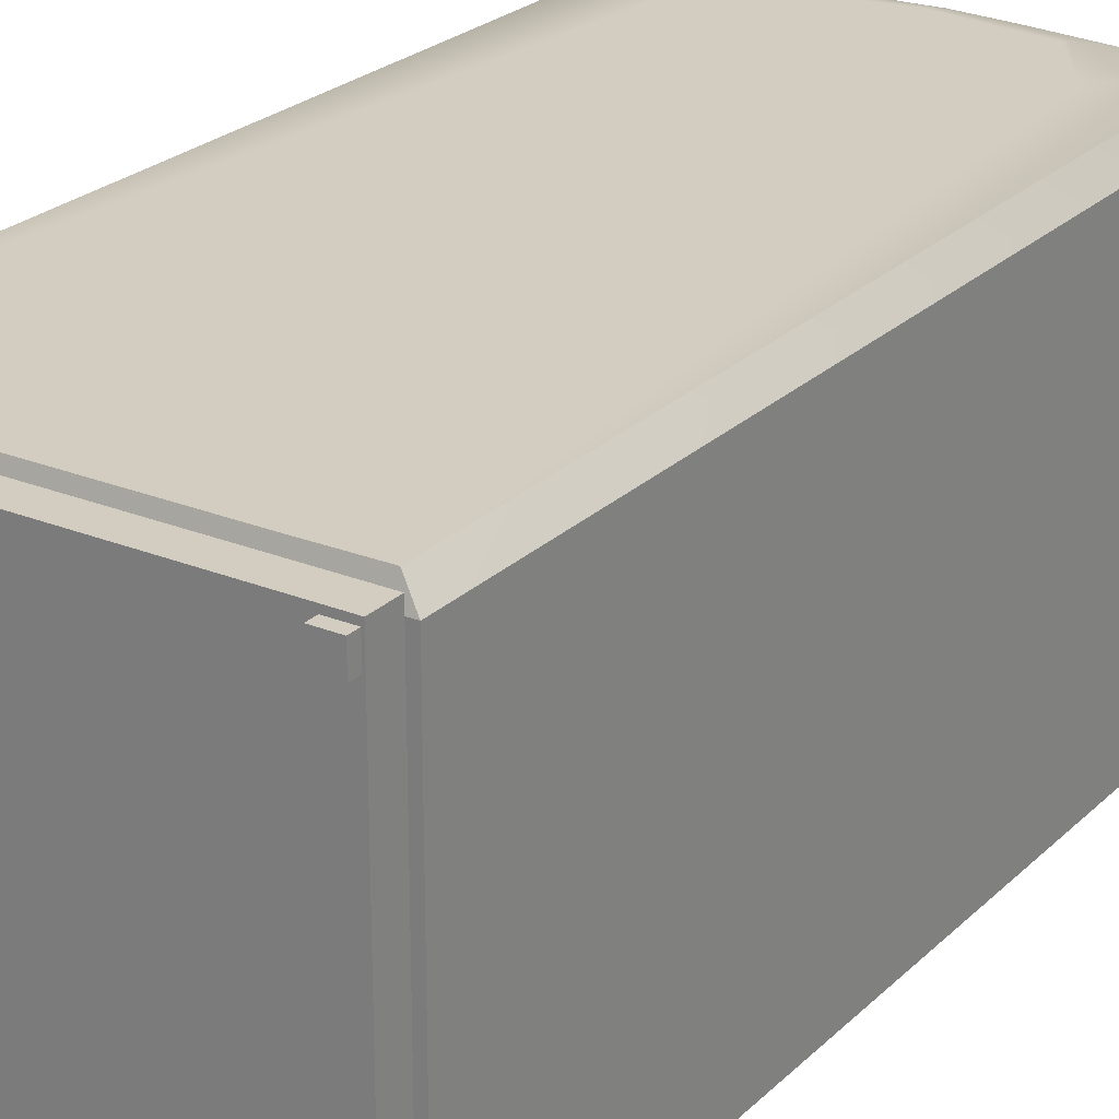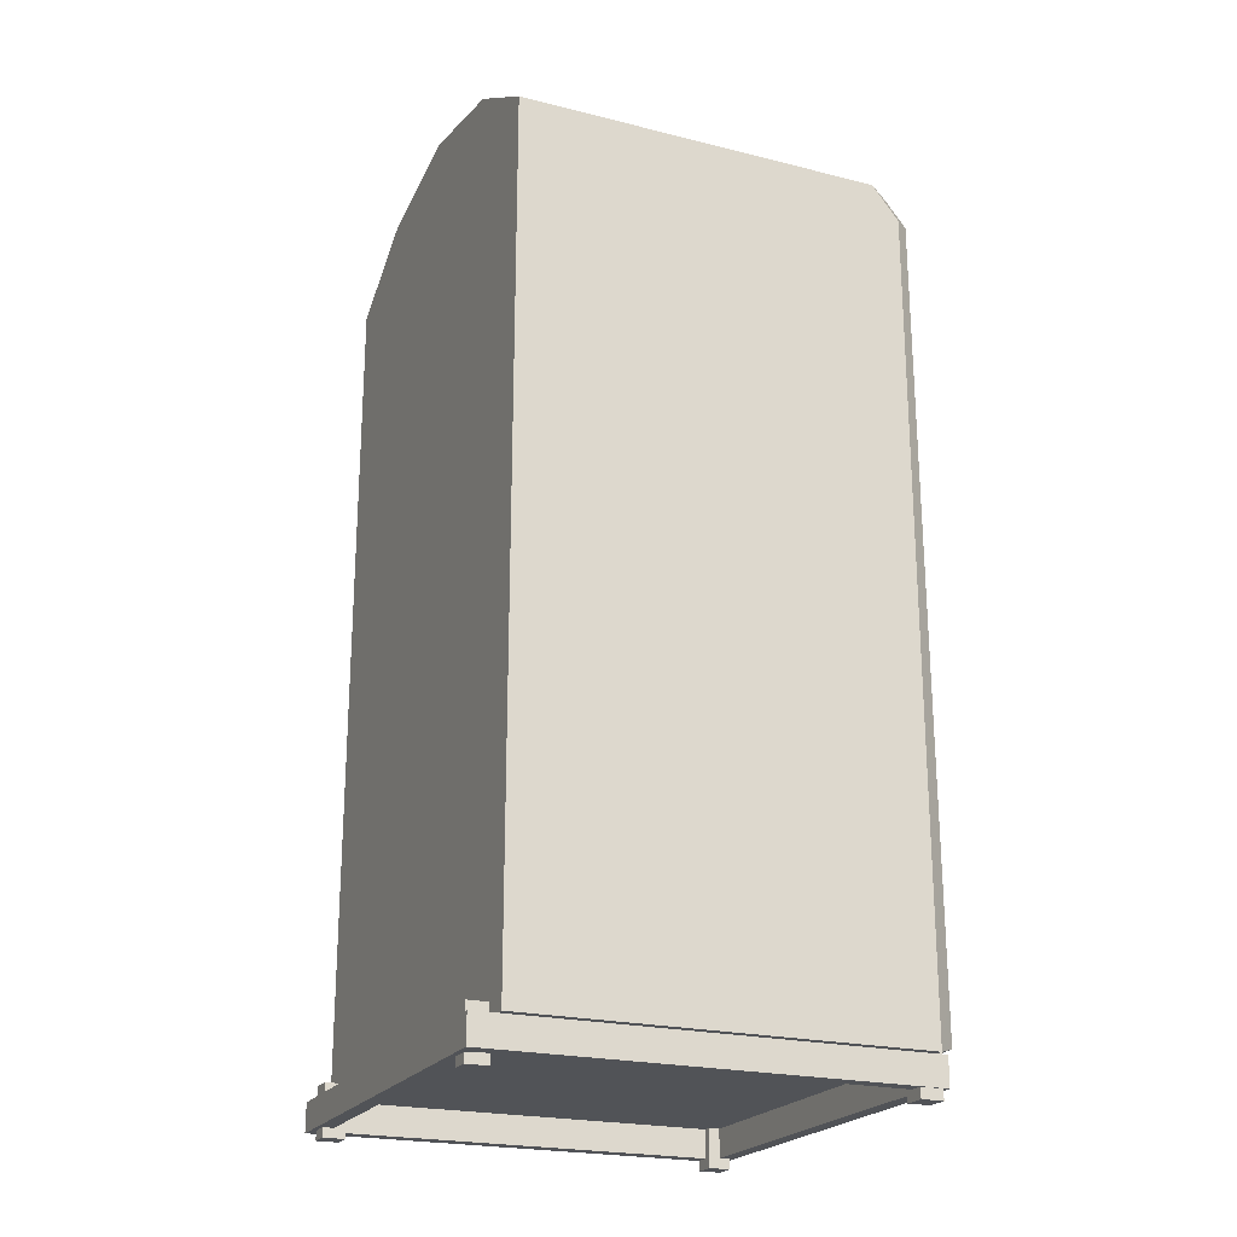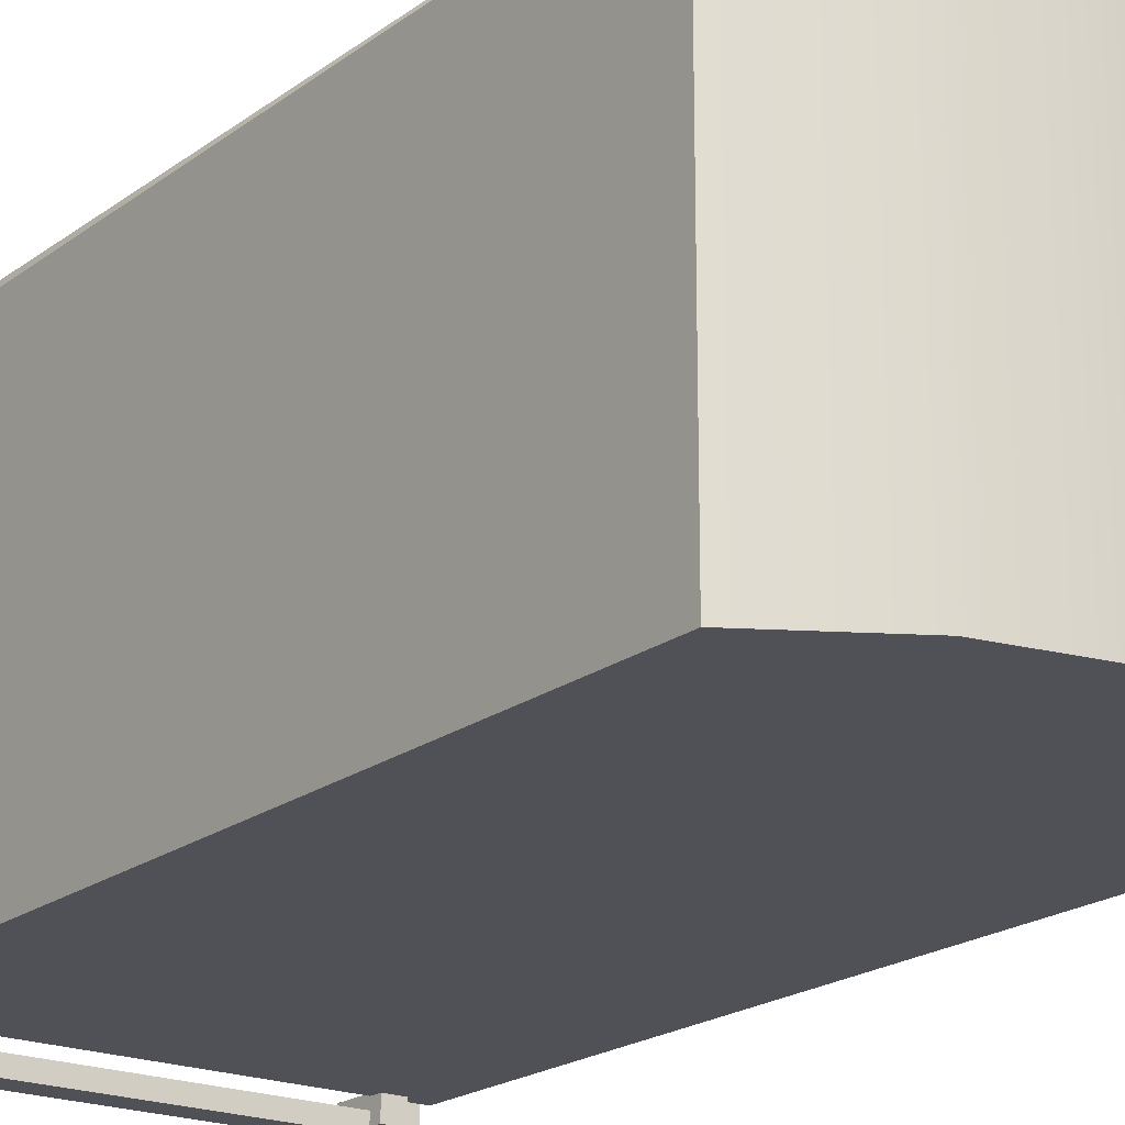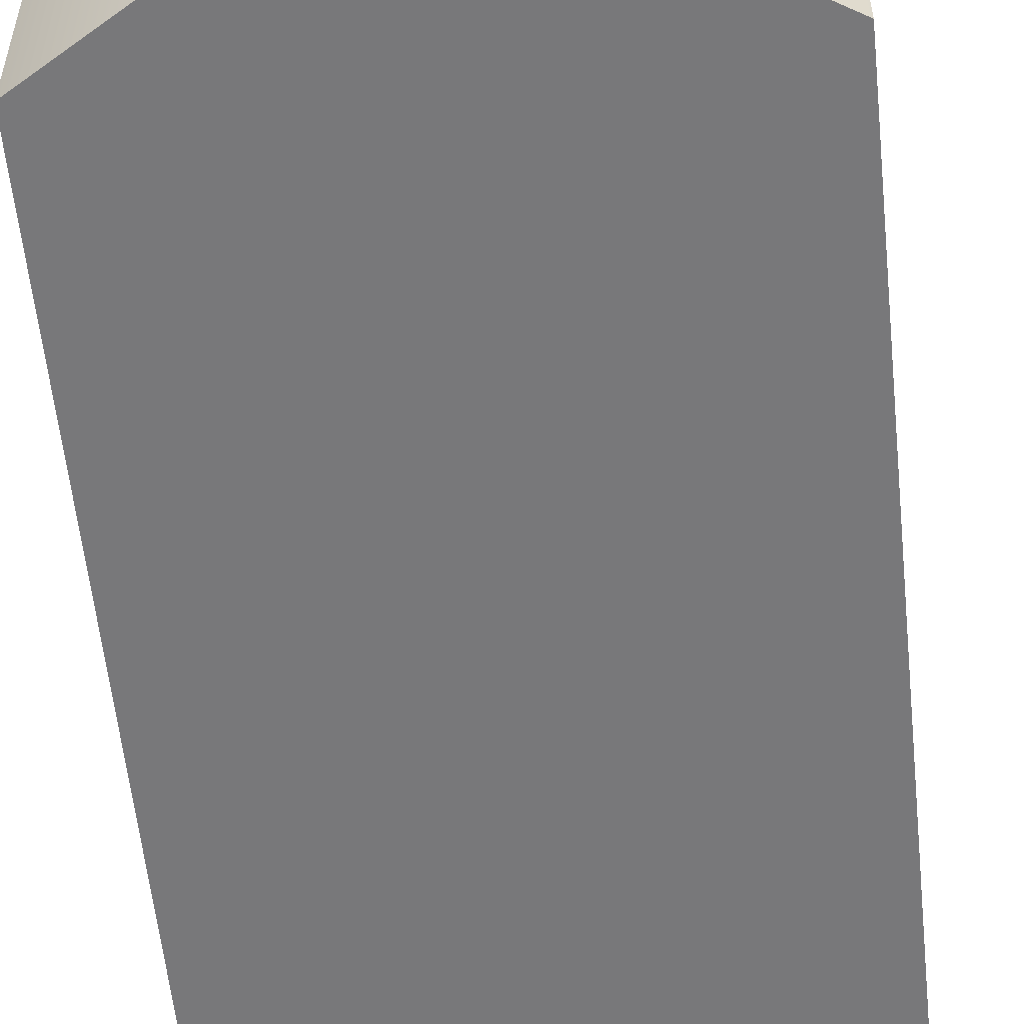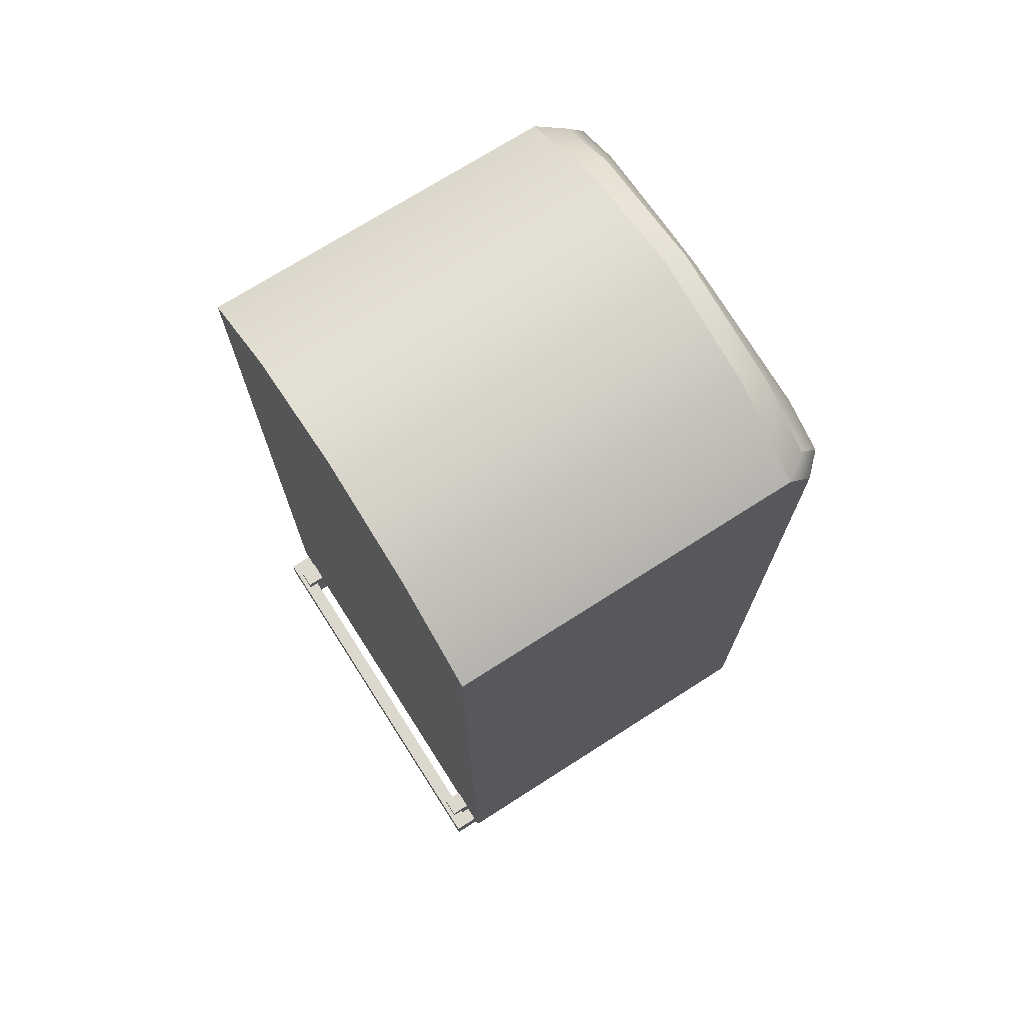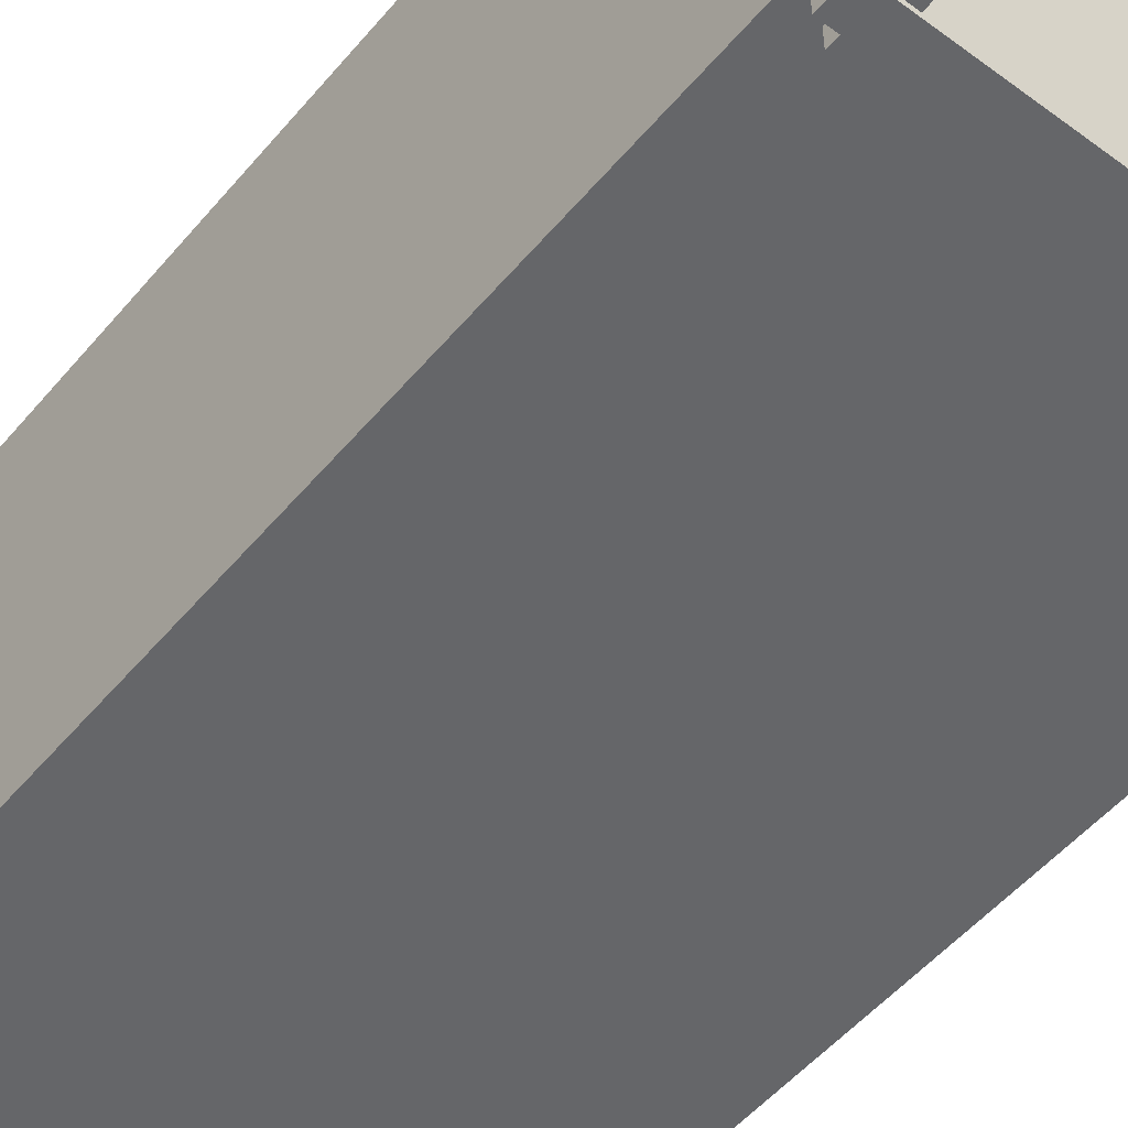
<metadata>
{"format":"obj","ext":"obj","renderer":"f3d","projection":"perspective","resolution":1024,"background":"white","views":[{"elev":24.7,"azim":33.7,"up":"+Z"},{"elev":-22.0,"azim":-113.7,"up":"+Y"},{"elev":-20.3,"azim":143.1,"up":"+Z"},{"elev":-57.6,"azim":-174.1,"up":"+Z"},{"elev":72.3,"azim":-122.6,"up":"+Y"},{"elev":-51.8,"azim":-38.7,"up":"+Z"}]}
</metadata>
<code>
o Cube
v 0 1.797 -0.3895
v -0.2608 1.745 -0.3895
v 0 -0.08161 -0.3895
v 0 -0.09326 -0.3895
v 0 -0.08161 0.4584
v -0.3 -0.08161 0.4584
v 0 -0.09326 -0.4415
v 0 -0.09326 0.4415
v 0 -0.09326 -0.4089
v 0 -0.09326 0.4089
v -0.3 1.47 0.4584
v 0 -0.1518 -0.4415
v 0 -0.1518 0.4415
v 0 -0.1518 -0.4089
v 0 -0.1518 0.4089
v -0.2116 1.615 0.4584
v -0.4415 -0.09326 0.4415
v -0.4415 -0.09326 -0.4415
v -0.4089 -0.09326 -0.4089
v 0 1.597 0.4584
v 0 1.444 0.4584
v 0 1.532 0.4584
v 0 -0.08015 0.4584
v -0.4089 -0.09326 0.4089
v -0.4415 -0.1518 -0.4415
v -0.4415 -0.1518 0.4415
v -0.4089 -0.1518 -0.4089
v -0.4089 -0.1518 0.4089
v -0.4375 -0.173 0.4309
v -0.4375 -0.06877 0.4309
v -0.4375 -0.173 0.3854
v -0.4375 -0.06877 0.3854
v -0.392 -0.173 0.4309
v -0.392 -0.06877 0.4309
v -0.392 -0.173 0.3854
v -0.392 -0.06877 0.3854
v -0.2673 -0.08015 0.4584
v -0.2673 1.444 0.4584
v -0.1971 1.572 0.4584
v -0.4039 -0.1709 -0.3854
v -0.4039 -0.1709 -0.4309
v -0.4039 -0.06795 -0.4309
v -0.4039 -0.06795 -0.3854
v -0.3618 -0.1709 -0.3854
v -0.3618 -0.06795 -0.3854
v -0.3618 -0.1709 -0.4309
v -0.3618 -0.06795 -0.4309
v -0.4584 1.627 -0.3895
v -0.4584 -0.09326 -0.3895
v 0 1.35 0.4698
v 0 1.129 0.4698
v -0.1995 1.129 0.4698
v -0.1995 1.35 0.4698
v 0 1.647 0.4584
v -0.3171 1.621 0.4584
v -0.1038 1.689 0.4429
v 0 1.696 0.4433
v 0.2608 1.745 -0.3895
v 0.3 -0.08161 0.4584
v 0.3 1.47 0.4584
v 0.2116 1.615 0.4584
v 0.4415 -0.09326 0.4415
v 0.4415 -0.09326 -0.4415
v 0.4089 -0.09326 -0.4089
v 0.4089 -0.09326 0.4089
v 0 1.636 0.4584
v -0.2927 -0.08128 0.4584
v -0.2927 1.464 0.4584
v -0.2084 1.605 0.4584
v 0.4415 -0.1518 -0.4415
v 0.4415 -0.1518 0.4415
v 0.4089 -0.1518 -0.4089
v 0 1.604 0.4584
v -0.2721 -0.08037 0.4584
v -0.2721 1.448 0.4584
v -0.1993 1.579 0.4584
v 0.4089 -0.1518 0.4089
v 0.4375 -0.173 0.4309
v 0.4375 -0.06877 0.4309
v 0 0.7639 0.4605
v 0 0.5998 0.4605
v -0.2505 0.5998 0.4605
v -0.2505 0.7639 0.4605
v 0.4375 -0.173 0.3854
v 0.4375 -0.06877 0.3854
v -0.2505 0.7523 0.4605
v 0 0.7523 0.4605
v 0.392 -0.173 0.4309
v 0 0.6089 0.4605
v -0.2505 0.6089 0.4605
v 0.392 -0.06877 0.4309
v 0 0.5135 0.4605
v 0 0.3494 0.4605
v -0.2505 0.3494 0.4605
v -0.2505 0.5135 0.4605
v -0.2505 0.5019 0.4605
v 0 0.5019 0.4605
v 0.392 -0.173 0.3854
v 0 0.3585 0.4605
v -0.2505 0.3585 0.4605
v 0.392 -0.06877 0.3854
v 0 0.2971 0.4605
v 0 0.1331 0.4605
v -0.2505 0.1331 0.4605
v -0.2505 0.2971 0.4605
v 0.2673 -0.08015 0.4584
v -0.2505 0.2855 0.4605
v 0 0.2855 0.4605
v 0.2673 1.444 0.4584
v 0 0.1421 0.4605
v -0.2505 0.1421 0.4605
v 0 1.037 0.4605
v 0 0.8731 0.4605
v -0.2505 0.8731 0.4605
v -0.2505 1.037 0.4605
v 0.1971 1.572 0.4584
v -0.2505 1.026 0.4605
v 0 1.026 0.4605
v 0.4039 -0.1709 -0.3854
v 0 0.8822 0.4605
v -0.2505 0.8822 0.4605
v 0.4039 -0.1709 -0.4309
v -0.4281 -0.08001 0.4584
v -0.4584 -0.09326 0.4189
v -0.4188 1.625 0.4164
v -0.4584 1.627 0.3625
v 0.4039 -0.06795 -0.4309
v 0.4039 -0.06795 -0.3854
v 0.3618 -0.1709 -0.3854
v 0 -0.09326 0.4189
v 0 1.763 0.4147
v 0 1.797 0.3626
v -0.2608 1.745 0.3626
v -0.2808 1.708 0.4166
v -0.4584 1.558 0.4185
v -0.4191 1.573 0.4584
v 0.3618 -0.06795 -0.3854
v 0.3618 -0.1709 -0.4309
v 0.3618 -0.06795 -0.4309
v 0.4584 1.627 -0.3895
v 0.4584 -0.09326 -0.3895
v 0.1995 1.129 0.4698
v 0.1995 1.35 0.4698
v 0.3171 1.621 0.4584
v 0.1038 1.689 0.4429
v 0.2927 -0.08128 0.4584
v 0.2927 1.464 0.4584
v 0.2084 1.605 0.4584
v 0.2721 -0.08037 0.4584
v 0.2721 1.448 0.4584
v 0.1993 1.579 0.4584
v 0.2505 0.5998 0.4605
v 0.2505 0.7639 0.4605
v 0.2505 0.7523 0.4605
v 0.2505 0.6089 0.4605
v 0.2505 0.3494 0.4605
v 0.2505 0.5135 0.4605
v 0.2505 0.5019 0.4605
v 0.2505 0.3585 0.4605
v 0.2505 0.1331 0.4605
v 0.2505 0.2971 0.4605
v 0.2505 0.2855 0.4605
v 0.2505 0.1421 0.4605
v 0.2505 0.8731 0.4605
v 0.2505 1.037 0.4605
v 0.2505 1.026 0.4605
v 0.2505 0.8822 0.4605
v 0.4281 -0.08001 0.4584
v 0.4584 -0.09326 0.4189
v 0.4188 1.625 0.4164
v 0.4584 1.627 0.3625
v 0.2608 1.745 0.3626
v 0.2808 1.708 0.4166
v 0.4584 1.558 0.4185
v 0.4191 1.573 0.4584
f 41 47 46
f 70 7 63
f 88 101 98
f 46 45 44
f 1 133 132
f 144 61 60
f 44 43 40
f 40 42 41
f 41 44 40
f 131 145 173
f 131 56 57
f 127 119 122
f 24 18 17
f 137 138 129
f 8 24 17
f 12 27 25
f 167 118 120
f 116 20 22
f 162 102 108
f 128 129 119
f 13 28 15
f 25 28 26
f 3 48 1
f 19 7 18
f 91 85 101
f 152 89 81
f 124 4 130
f 32 35 31
f 36 33 35
f 35 29 31
f 32 34 36
f 74 38 75
f 172 1 132
f 18 26 17
f 7 25 18
f 24 27 19
f 34 29 33
f 171 58 172
f 129 122 119
f 10 28 24
f 66 151 148
f 74 23 37
f 49 3 4
f 174 140 171
f 98 85 84
f 17 13 8
f 149 106 23
f 19 14 9
f 14 64 9
f 30 31 29
f 150 146 147
f 159 97 99
f 8 65 10
f 77 10 65
f 169 4 141
f 156 99 93
f 75 39 76
f 21 37 23
f 39 22 20
f 21 39 38
f 160 110 103
f 158 92 97
f 47 43 45
f 154 80 87
f 142 50 51
f 134 55 56
f 78 98 84
f 139 122 138
f 155 87 89
f 2 126 133
f 163 108 110
f 50 52 51
f 84 79 78
f 13 77 71
f 3 1 140
f 72 12 70
f 49 135 48
f 135 126 48
f 78 91 88
f 149 5 146
f 72 65 64
f 171 173 170
f 109 149 150
f 168 174 175
f 125 136 55
f 71 63 62
f 55 11 16
f 73 39 20
f 23 6 123
f 7 64 63
f 77 70 71
f 141 4 3
f 56 55 16
f 56 16 54
f 57 56 54
f 63 65 62
f 145 61 144
f 134 125 55
f 13 62 8
f 54 69 66
f 60 168 175
f 11 69 16
f 6 5 67
f 116 150 151
f 6 68 11
f 174 170 175
f 168 130 169
f 66 76 73
f 106 21 23
f 68 76 69
f 5 74 67
f 166 112 118
f 67 75 68
f 145 54 61
f 116 21 109
f 80 86 87
f 128 139 137
f 73 116 151
f 87 90 89
f 89 82 81
f 173 145 144
f 92 96 97
f 59 23 168
f 170 144 175
f 97 100 99
f 99 94 93
f 174 141 140
f 102 107 108
f 57 54 145
f 54 148 61
f 108 111 110
f 110 104 103
f 173 144 170
f 112 117 118
f 148 60 61
f 59 146 5
f 118 121 120
f 120 114 113
f 147 59 60
f 125 135 136
f 130 123 124
f 123 135 124
f 133 131 132
f 134 126 125
f 131 172 132
f 151 147 148
f 164 120 113
f 123 6 11
f 41 42 47
f 70 12 7
f 88 91 101
f 46 47 45
f 1 2 133
f 44 45 43
f 40 43 42
f 41 46 44
f 131 57 145
f 131 134 56
f 127 128 119
f 24 19 18
f 137 139 138
f 8 10 24
f 12 14 27
f 167 166 118
f 162 161 102
f 128 137 129
f 13 26 28
f 25 27 28
f 49 48 3
f 48 2 1
f 19 9 7
f 91 79 85
f 152 155 89
f 124 49 4
f 32 36 35
f 36 34 33
f 35 33 29
f 32 30 34
f 74 37 38
f 172 58 1
f 18 25 26
f 7 12 25
f 24 28 27
f 34 30 29
f 171 140 58
f 129 138 122
f 10 15 28
f 66 73 151
f 98 101 85
f 17 26 13
f 19 27 14
f 14 72 64
f 30 32 31
f 150 149 146
f 159 158 97
f 8 62 65
f 77 15 10
f 169 130 4
f 156 159 99
f 75 38 39
f 21 38 37
f 21 22 39
f 160 163 110
f 158 157 92
f 47 42 43
f 154 153 80
f 142 143 50
f 78 88 98
f 139 127 122
f 155 154 87
f 2 48 126
f 163 162 108
f 50 53 52
f 84 85 79
f 13 15 77
f 58 140 1
f 140 141 3
f 72 14 12
f 49 124 135
f 78 79 91
f 149 23 5
f 72 77 65
f 171 172 173
f 109 106 149
f 168 169 174
f 71 70 63
f 73 76 39
f 23 5 6
f 7 9 64
f 77 72 70
f 63 64 65
f 13 71 62
f 54 16 69
f 175 144 60
f 60 59 168
f 11 68 69
f 116 109 150
f 6 67 68
f 174 171 170
f 168 23 130
f 66 69 76
f 106 109 21
f 68 75 76
f 5 23 74
f 166 165 112
f 67 74 75
f 116 22 21
f 80 83 86
f 128 127 139
f 73 20 116
f 87 86 90
f 89 90 82
f 92 95 96
f 59 5 23
f 97 96 100
f 99 100 94
f 174 169 141
f 102 105 107
f 54 66 148
f 108 107 111
f 110 111 104
f 112 115 117
f 148 147 60
f 118 117 121
f 120 121 114
f 147 146 59
f 125 126 135
f 130 23 123
f 123 136 135
f 133 134 131
f 134 133 126
f 131 173 172
f 151 150 147
f 164 167 120
f 11 55 136
f 136 123 11

</code>
